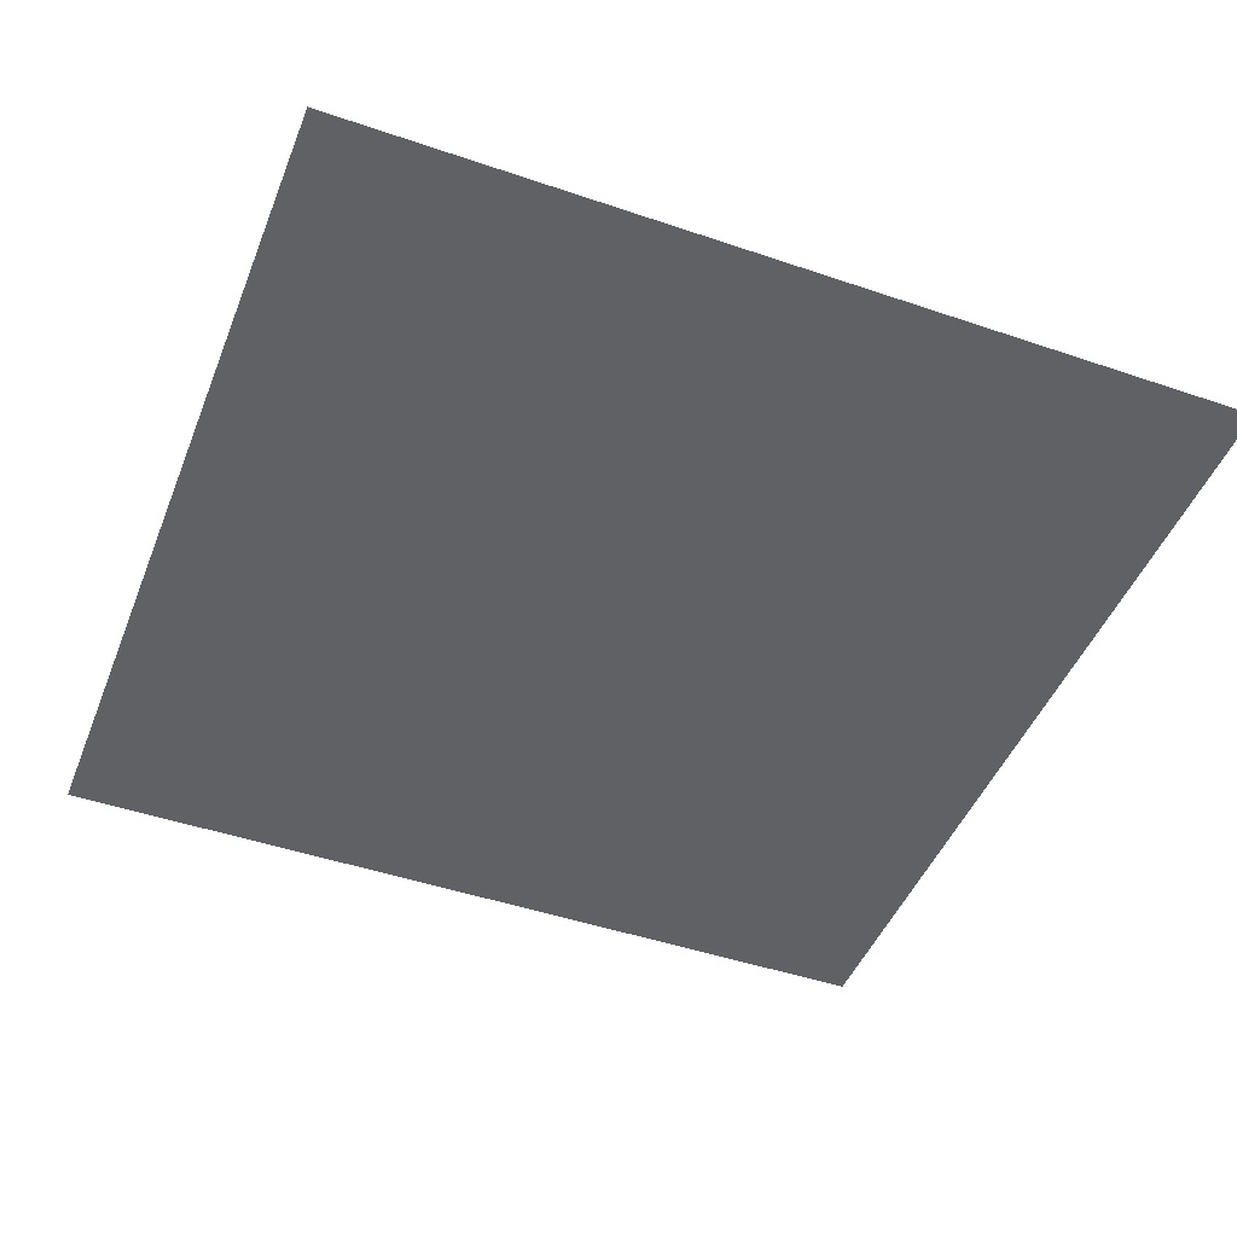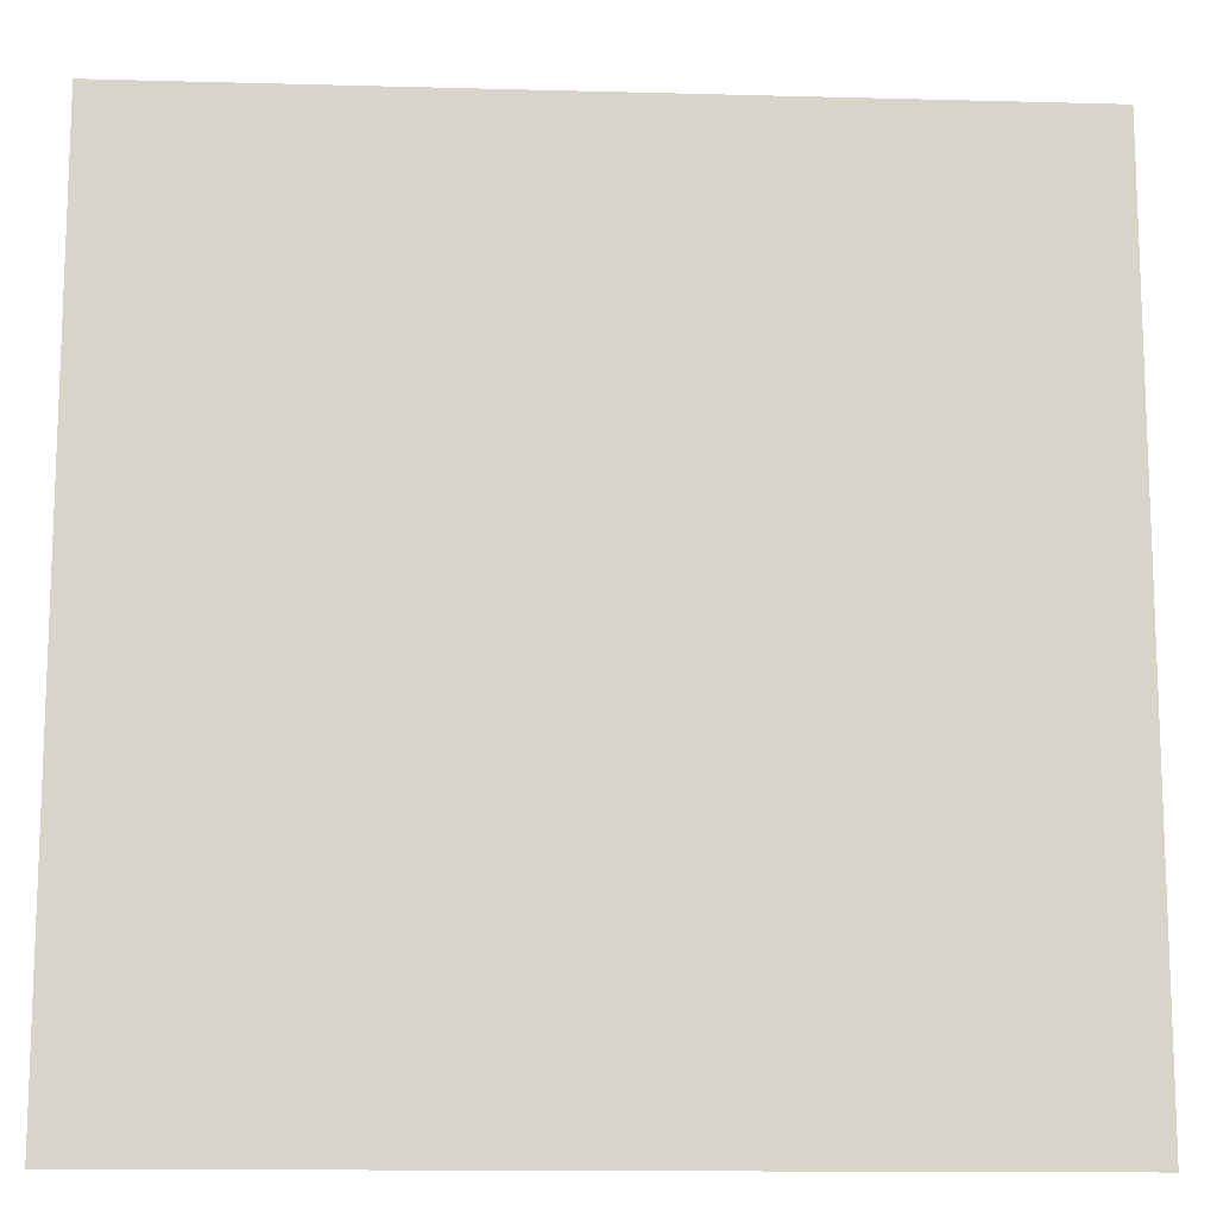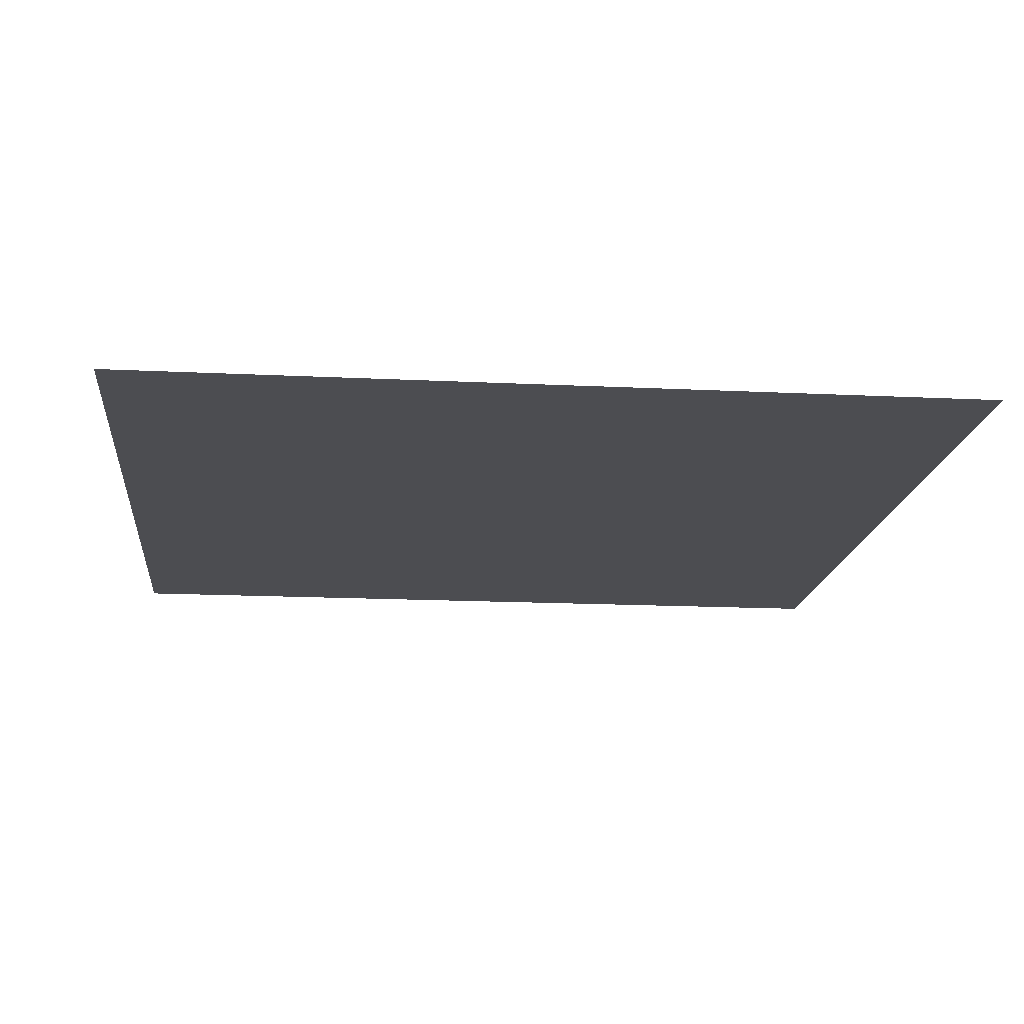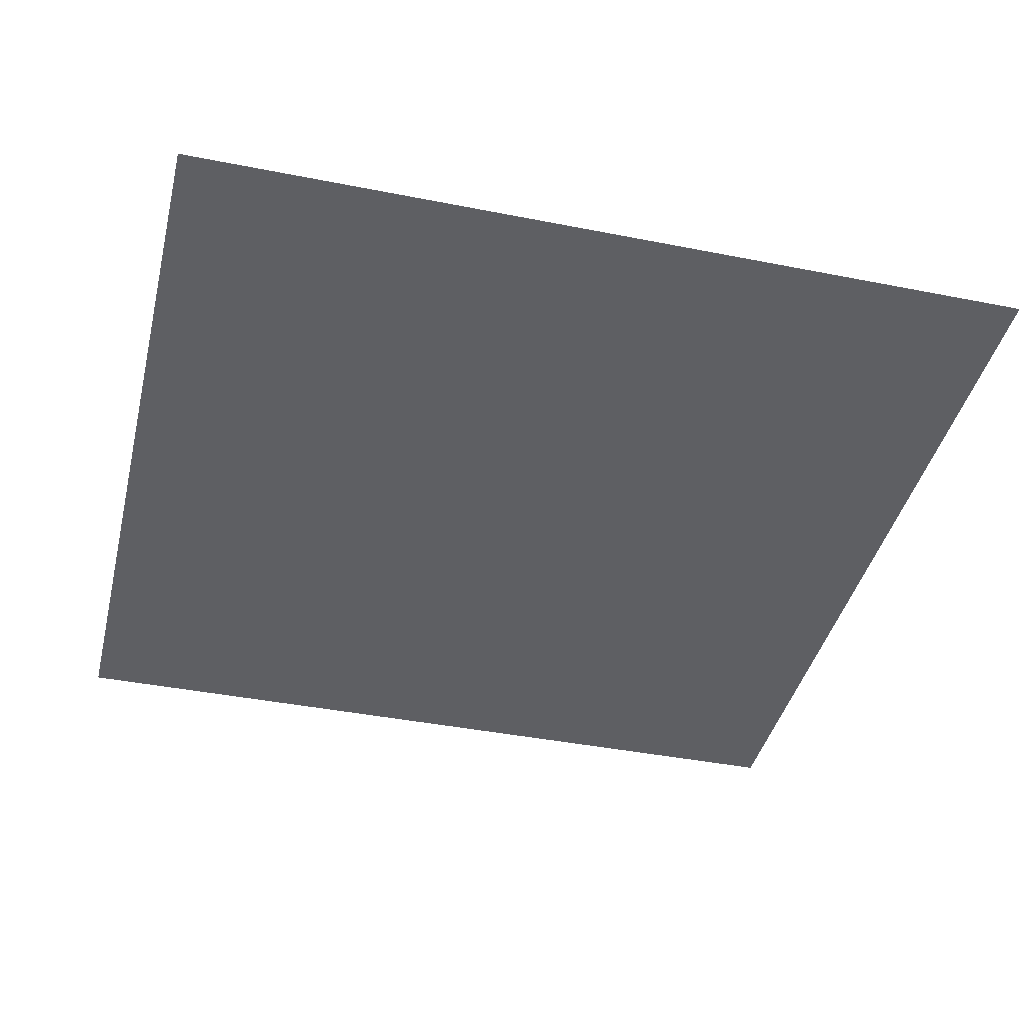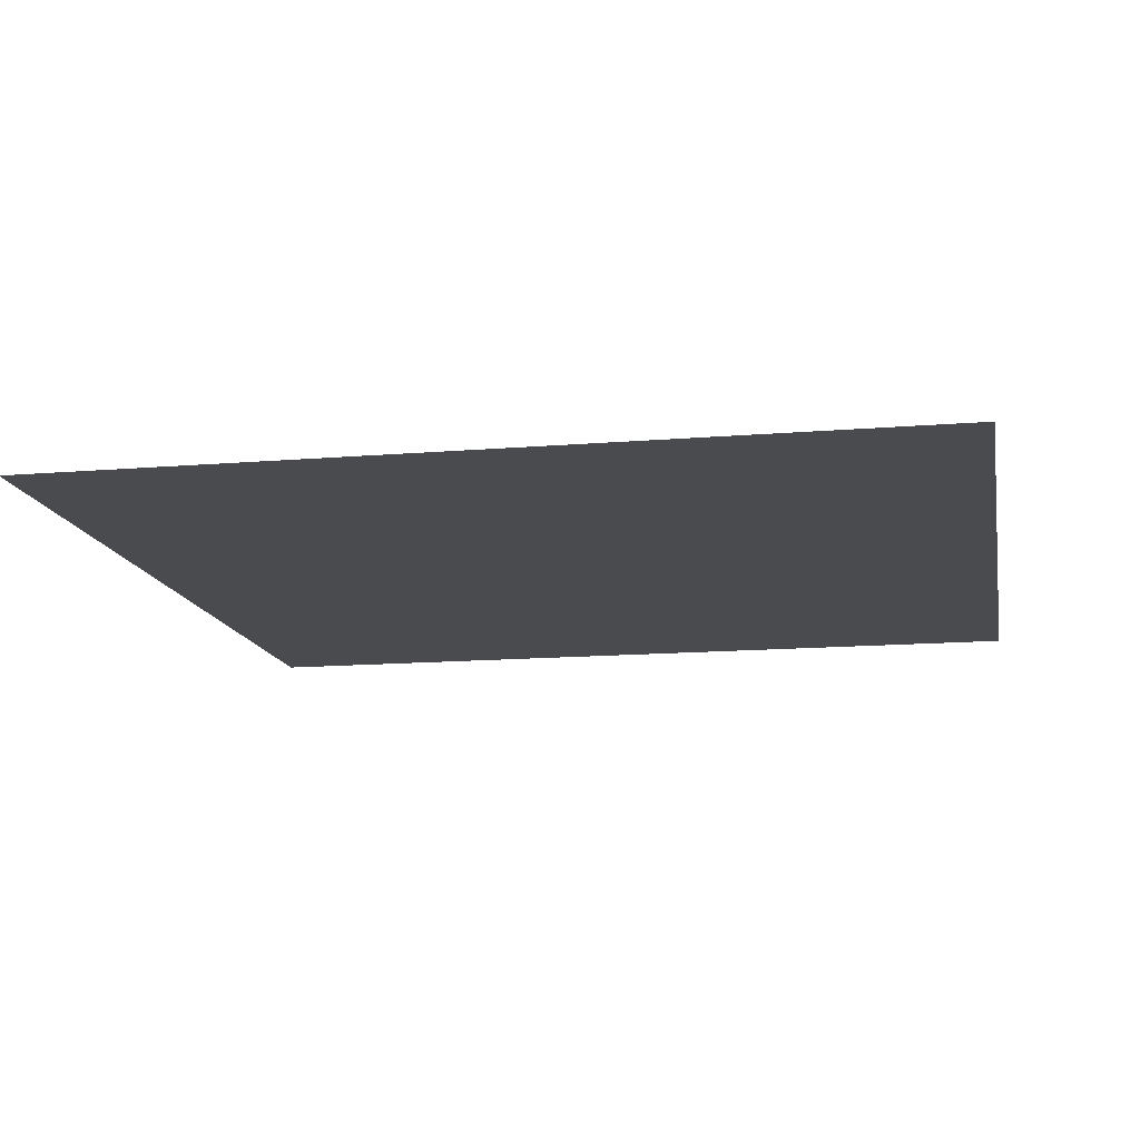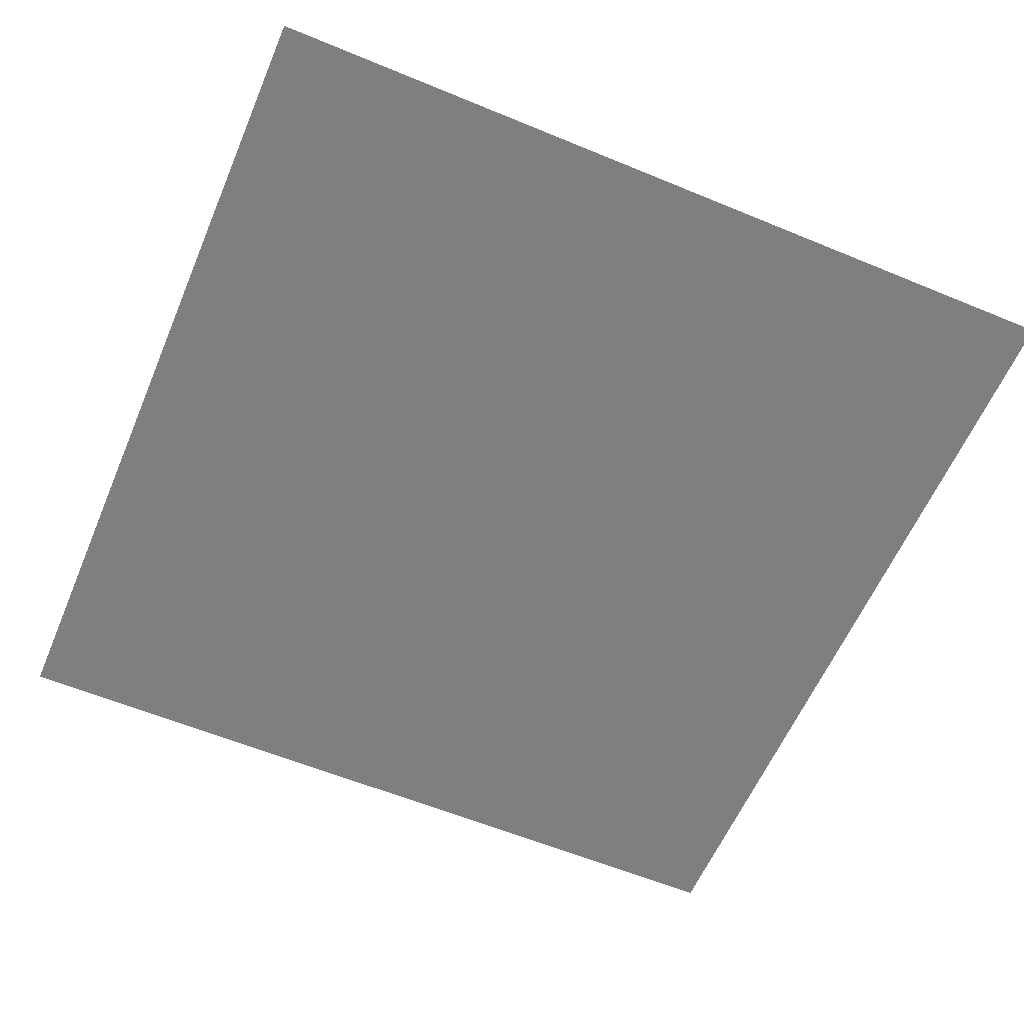
<metadata>
{"format":"obj","ext":"obj","renderer":"f3d","projection":"perspective","resolution":1024,"background":"white","views":[{"elev":-46.5,"azim":158.8,"up":"+Y"},{"elev":-13.3,"azim":176.5,"up":"+Z"},{"elev":-16.2,"azim":84.2,"up":"+Y"},{"elev":-40.9,"azim":76.4,"up":"+Y"},{"elev":-13.9,"azim":-169.5,"up":"+Y"},{"elev":-59.6,"azim":-113.0,"up":"+Y"}]}
</metadata>
<code>
v 1.5 -0 -1.5
v 1.5 0 1.5
v -1.5 -0 -1.5
v -1.5 0 1.5
f 1 3 4 2

</code>
